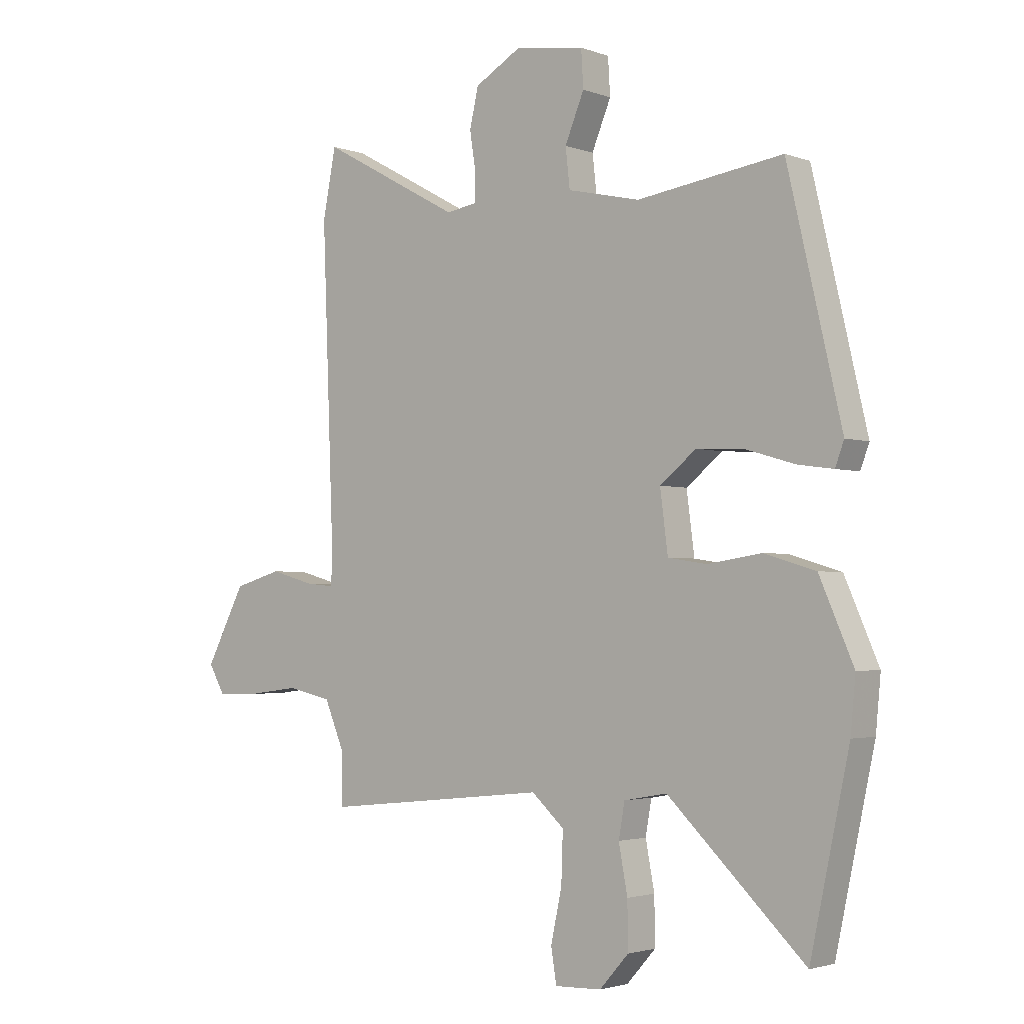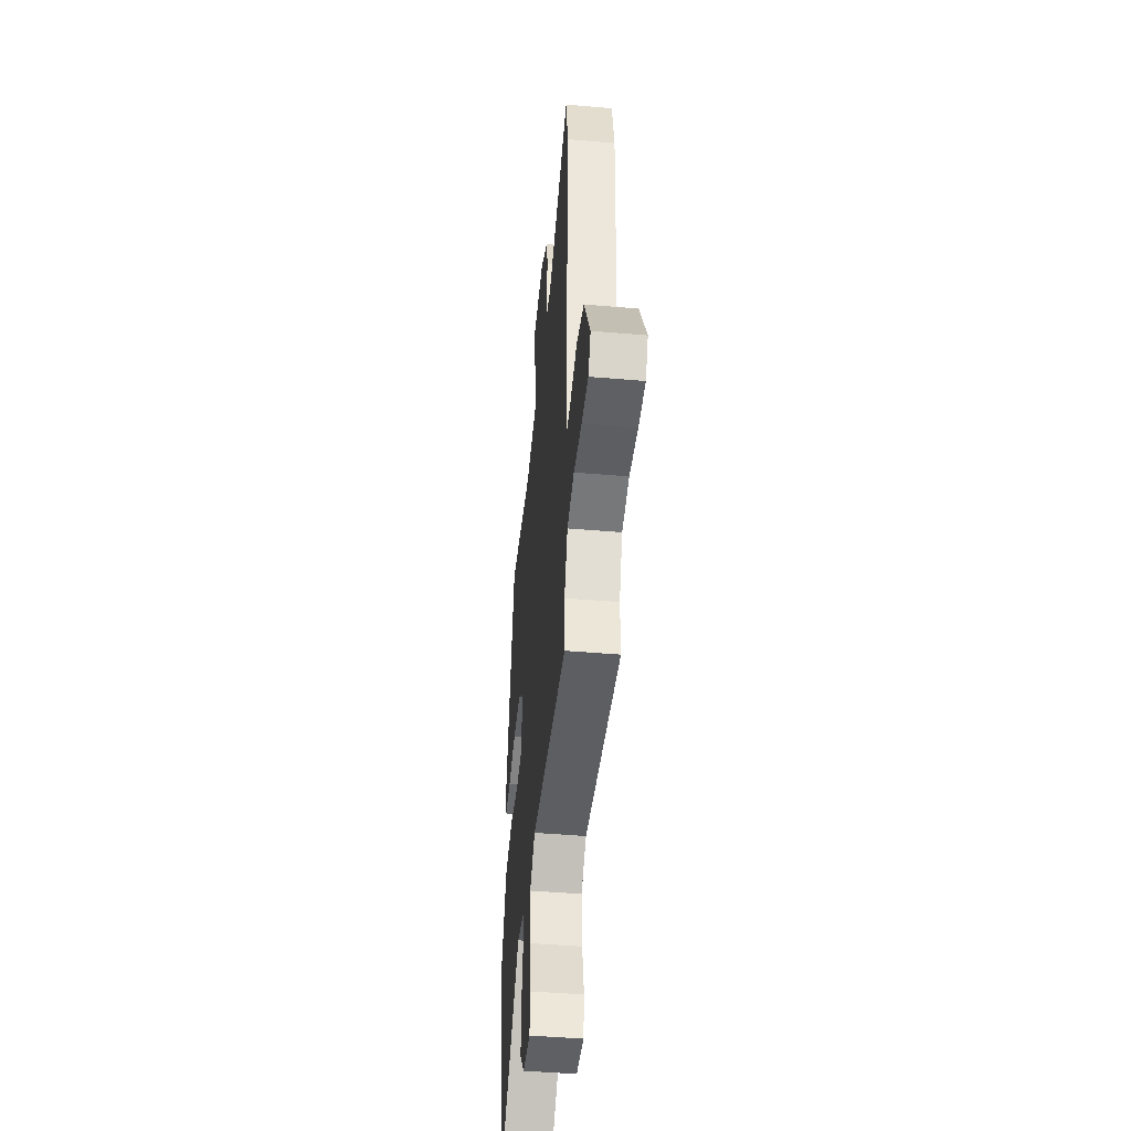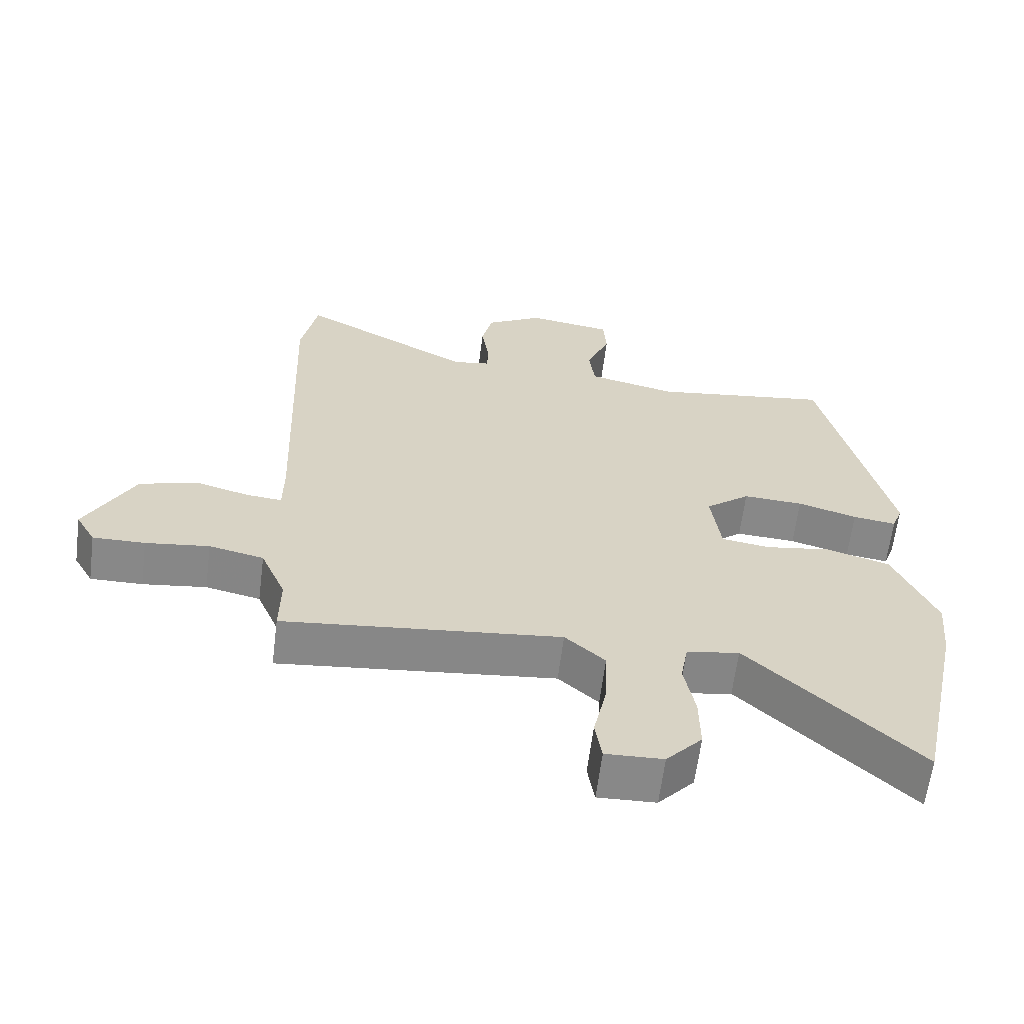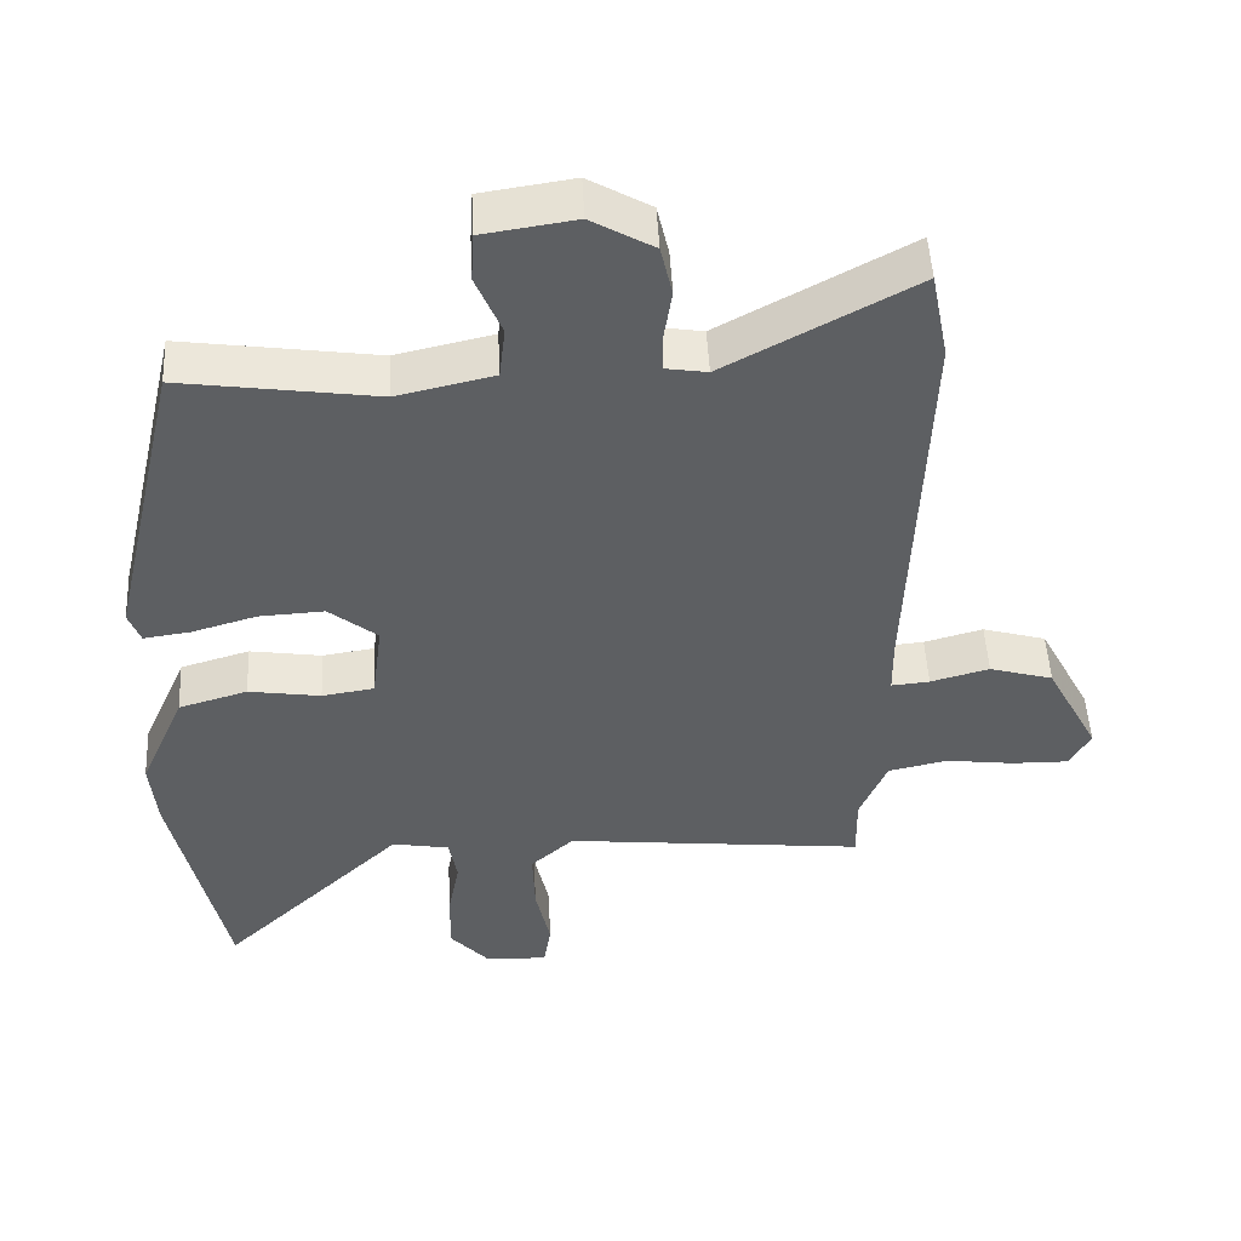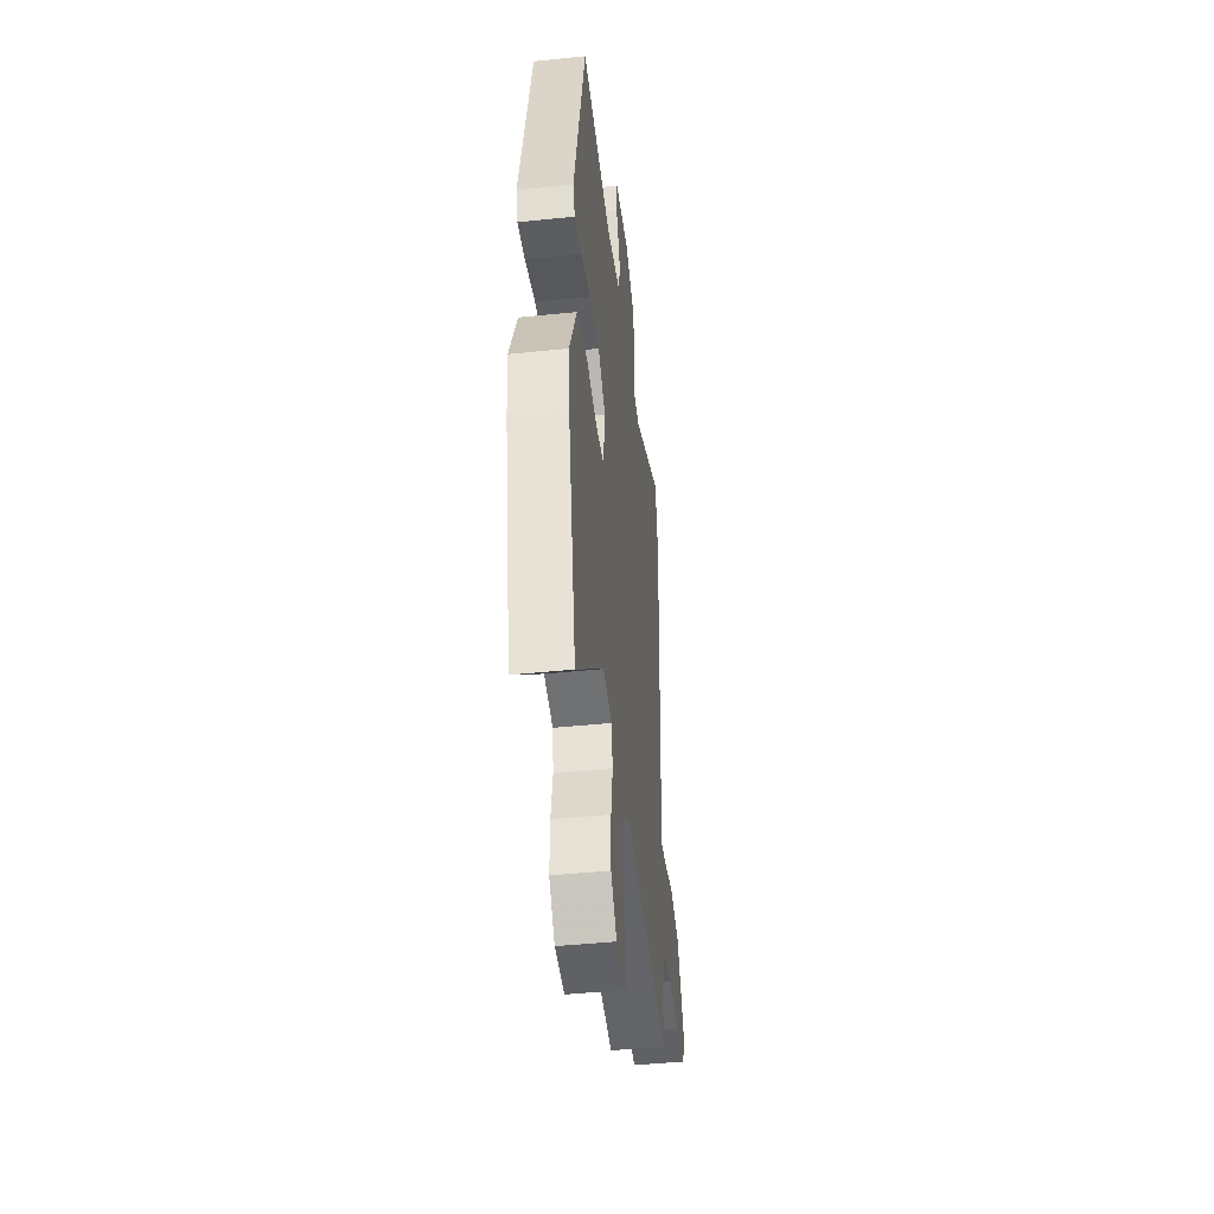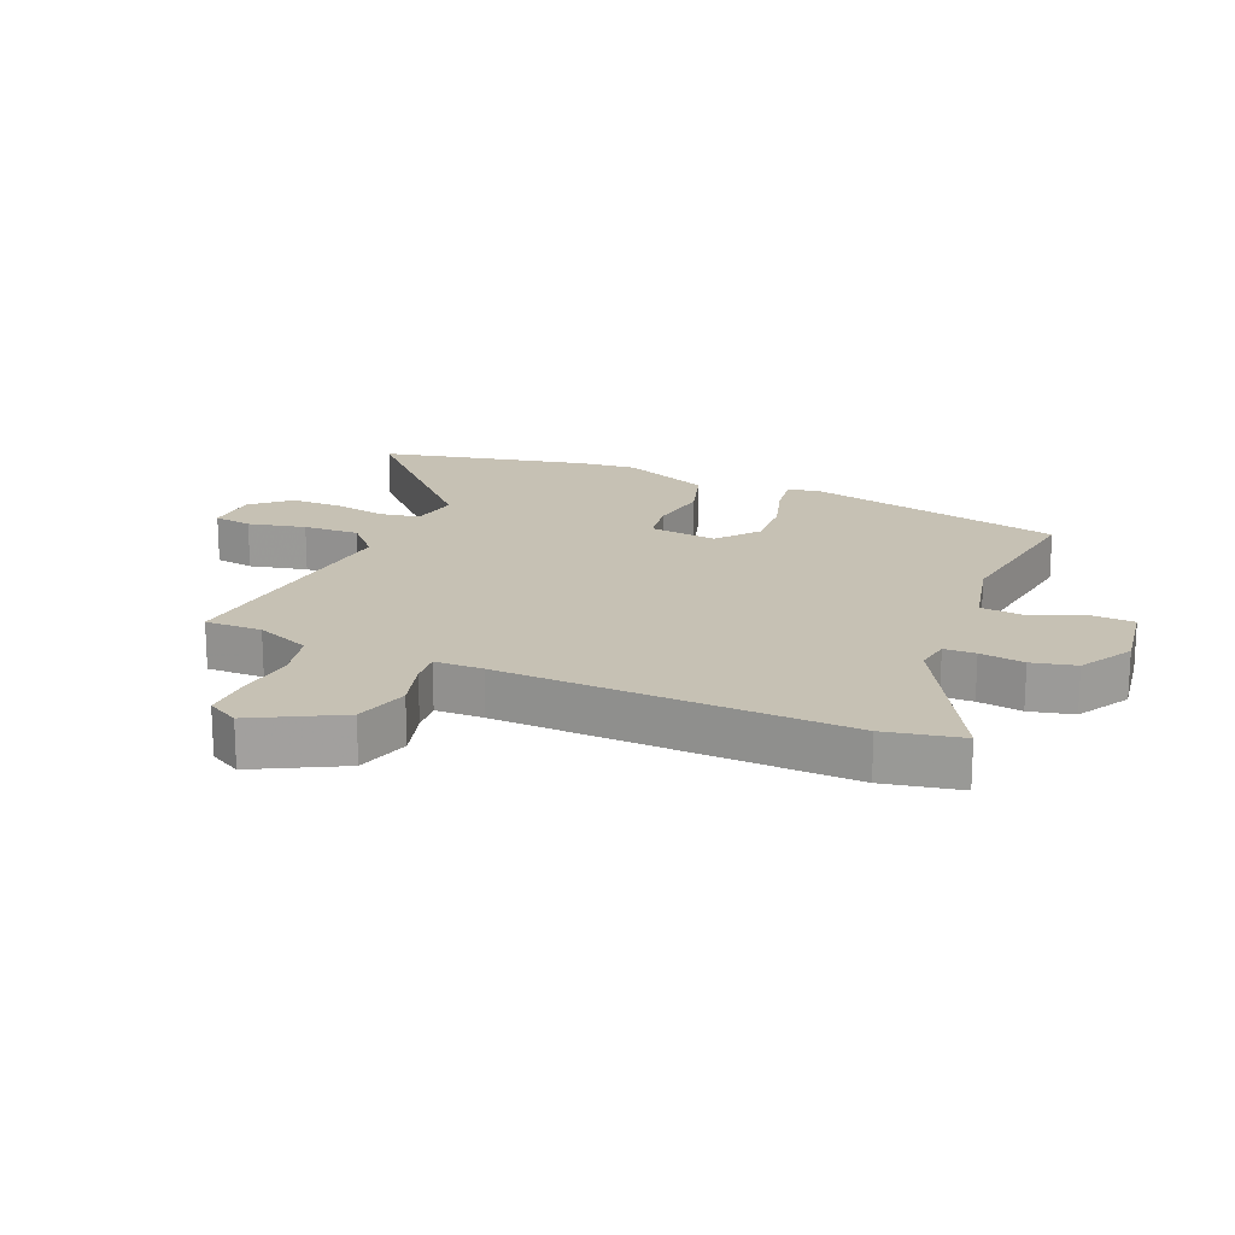
<metadata>
{"format":"obj","ext":"obj","renderer":"f3d","projection":"perspective","resolution":1024,"background":"white","views":[{"elev":-2.6,"azim":39.1,"up":"+Z"},{"elev":-44.8,"azim":-95.7,"up":"+Z"},{"elev":-62.8,"azim":-7.2,"up":"+Z"},{"elev":49.7,"azim":177.1,"up":"+Z"},{"elev":-45.2,"azim":96.8,"up":"+Z"},{"elev":18.5,"azim":-67.2,"up":"+Y"}]}
</metadata>
<code>
v 0.425 0.07 0.489
v 0.523 0.07 0.067
v 0.507 0.07 0.024
v 0.443 0.07 0.033
v 0.355 0.07 0.059
v 0.266 0.07 0.064
v 0.2 0.07 0.011
v 0.214 0.07 -0.098
v 0.285 0.07 -0.109
v 0.383 0.07 -0.094
v 0.477 0.07 -0.122
v 0.539 0.07 -0.264
v 0.53 0.07 -0.36
v 0.459 0.07 -0.691
v 0.21 0.07 -0.452
v 0.132 0.07 -0.466
v 0.121 0.07 -0.528
v 0.137 0.07 -0.613
v 0.138 0.07 -0.697
v 0.085 0.07 -0.756
v 0 0.07 -0.759
v -0.01 0.07 -0.697
v 0.01 0.07 -0.605
v 0.013 0.07 -0.515
v -0.046 0.07 -0.462
v -0.456 0.07 -0.505
v -0.455 0.07 -0.414
v -0.492 0.07 -0.326
v -0.573 0.07 -0.308
v -0.667 0.07 -0.32
v -0.744 0.07 -0.321
v -0.773 0.07 -0.27
v -0.701 0.07 -0.133
v -0.614 0.07 -0.108
v -0.534 0.07 -0.13
v -0.482 0.07 -0.135
v -0.481 0.07 -0.058
v -0.502 0.07 0.491
v -0.478 0.07 0.613
v -0.222 0.07 0.473
v -0.166 0.07 0.482
v -0.165 0.07 0.532
v -0.176 0.07 0.603
v -0.16 0.07 0.673
v -0.075 0.07 0.722
v 0.051 0.07 0.703
v 0.055 0.07 0.636
v 0.02 0.07 0.552
v 0.028 0.07 0.481
v 0.16 0.07 0.451
v 0.425 0 0.489
v 0.523 0 0.067
v 0.507 0 0.024
v 0.443 0 0.033
v 0.355 0 0.059
v 0.266 0 0.064
v 0.2 0 0.011
v 0.214 0 -0.098
v 0.285 0 -0.109
v 0.383 0 -0.094
v 0.477 0 -0.122
v 0.539 0 -0.264
v 0.53 0 -0.36
v 0.459 0 -0.691
v 0.21 0 -0.452
v 0.132 0 -0.466
v 0.121 0 -0.528
v 0.137 0 -0.613
v 0.138 0 -0.697
v 0.085 0 -0.756
v 0 0 -0.759
v -0.01 0 -0.697
v 0.01 0 -0.605
v 0.013 0 -0.515
v -0.046 0 -0.462
v -0.456 0 -0.505
v -0.455 0 -0.414
v -0.492 0 -0.326
v -0.573 0 -0.308
v -0.667 0 -0.32
v -0.744 0 -0.321
v -0.773 0 -0.27
v -0.701 0 -0.133
v -0.614 0 -0.108
v -0.534 0 -0.13
v -0.482 0 -0.135
v -0.481 0 -0.058
v -0.502 0 0.491
v -0.478 0 0.613
v -0.222 0 0.473
v -0.166 0 0.482
v -0.165 0 0.532
v -0.176 0 0.603
v -0.16 0 0.673
v -0.075 0 0.722
v 0.051 0 0.703
v 0.055 0 0.636
v 0.02 0 0.552
v 0.028 0 0.481
v 0.16 0 0.451
f 46 47 48
f 45 46 48
f 44 45 48
f 43 44 48
f 42 43 48
f 41 42 48 49
f 40 41 49 50
f 37 38 39 40
f 36 37 40 50
f 33 34 35
f 32 33 35
f 31 32 35
f 30 31 35
f 29 30 35
f 28 29 35 36
f 36 50 1
f 28 36 1
f 27 28 1
f 21 22 23
f 20 21 23
f 19 20 23
f 18 19 23
f 17 18 23
f 16 17 23 24
f 13 14 15
f 12 13 15
f 11 12 15
f 10 11 15
f 9 10 15
f 8 9 15 16
f 16 24 25
f 8 16 25
f 7 8 25
f 3 4 5
f 2 3 5
f 1 2 5
f 1 5 6
f 26 27 1
f 25 26 1
f 7 25 1
f 1 6 7
f 98 97 96
f 98 96 95
f 98 95 94
f 98 94 93
f 98 93 92
f 99 98 92 91
f 100 99 91 90
f 90 89 88 87
f 100 90 87 86
f 85 84 83
f 85 83 82
f 85 82 81
f 85 81 80
f 85 80 79
f 86 85 79 78
f 51 100 86
f 51 86 78
f 51 78 77
f 73 72 71
f 73 71 70
f 73 70 69
f 73 69 68
f 73 68 67
f 74 73 67 66
f 65 64 63
f 65 63 62
f 65 62 61
f 65 61 60
f 65 60 59
f 66 65 59 58
f 75 74 66
f 75 66 58
f 75 58 57
f 55 54 53
f 55 53 52
f 55 52 51
f 56 55 51
f 51 77 76
f 51 76 75
f 51 75 57
f 57 56 51
f 1 51 52 2
f 2 52 53 3
f 3 53 54 4
f 4 54 55 5
f 5 55 56 6
f 6 56 57 7
f 7 57 58 8
f 8 58 59 9
f 9 59 60 10
f 10 60 61 11
f 11 61 62 12
f 12 62 63 13
f 13 63 64 14
f 14 64 65 15
f 15 65 66 16
f 16 66 67 17
f 17 67 68 18
f 18 68 69 19
f 19 69 70 20
f 20 70 71 21
f 21 71 72 22
f 22 72 73 23
f 23 73 74 24
f 24 74 75 25
f 25 75 76 26
f 26 76 77 27
f 27 77 78 28
f 28 78 79 29
f 29 79 80 30
f 30 80 81 31
f 31 81 82 32
f 32 82 83 33
f 33 83 84 34
f 34 84 85 35
f 35 85 86 36
f 36 86 87 37
f 37 87 88 38
f 38 88 89 39
f 39 89 90 40
f 40 90 91 41
f 41 91 92 42
f 42 92 93 43
f 43 93 94 44
f 44 94 95 45
f 45 95 96 46
f 46 96 97 47
f 47 97 98 48
f 48 98 99 49
f 49 99 100 50
f 50 100 51 1

</code>
